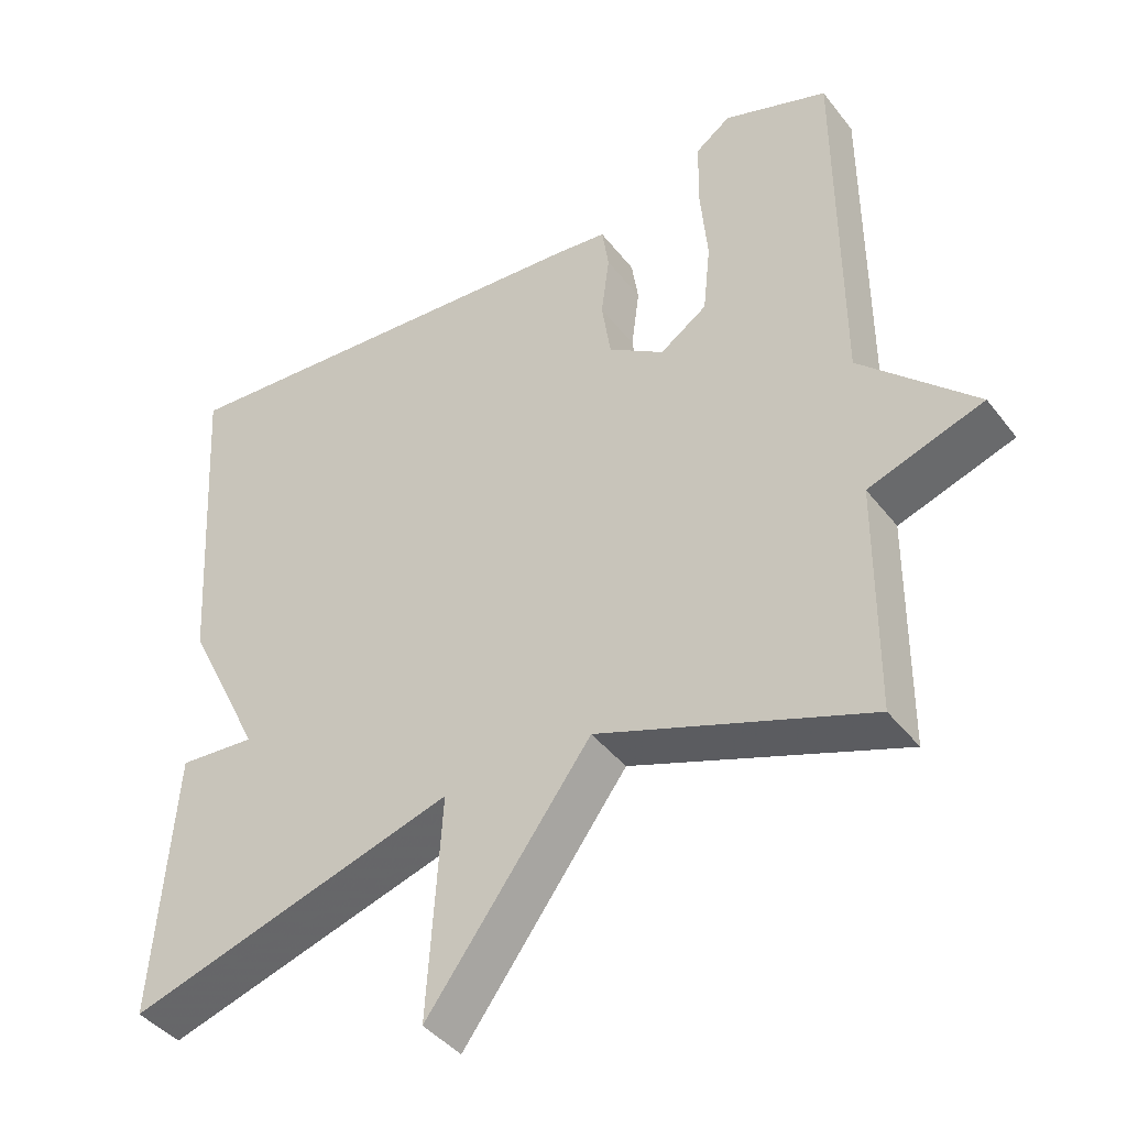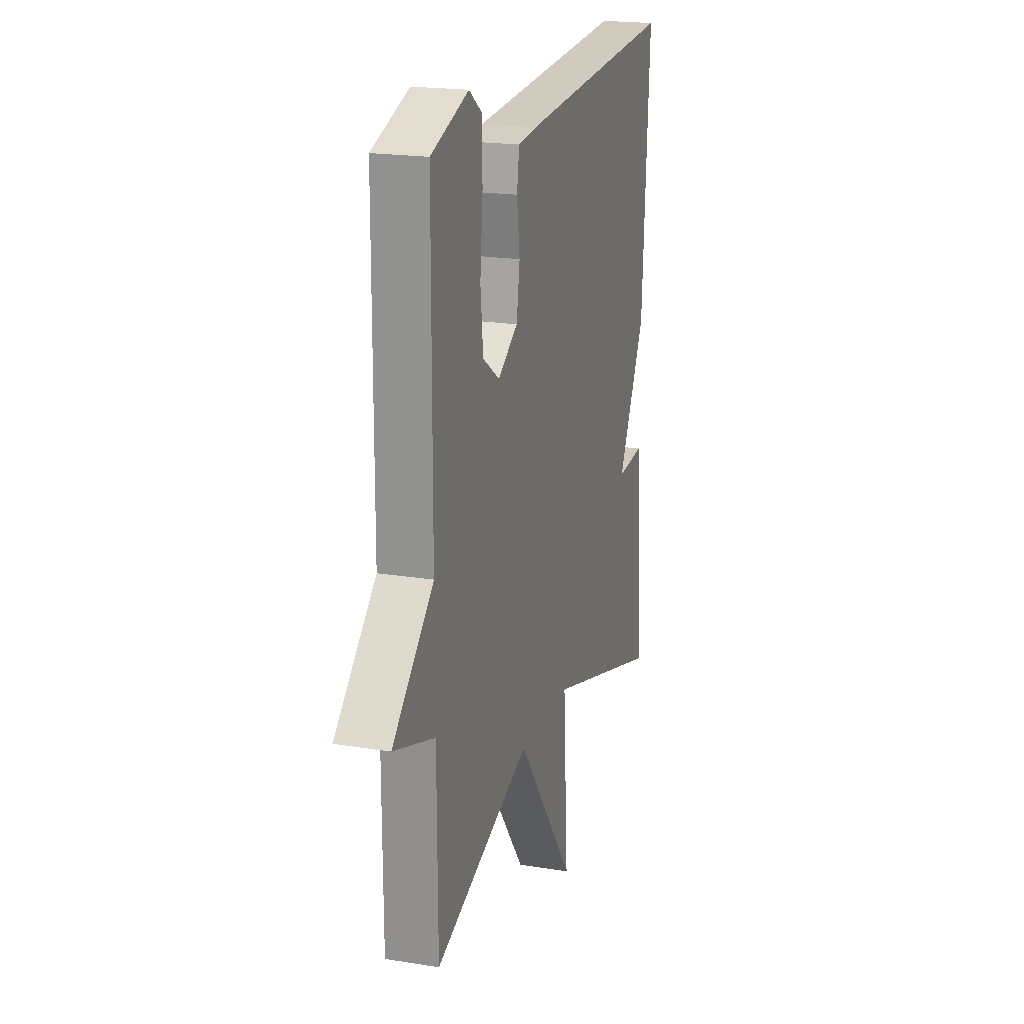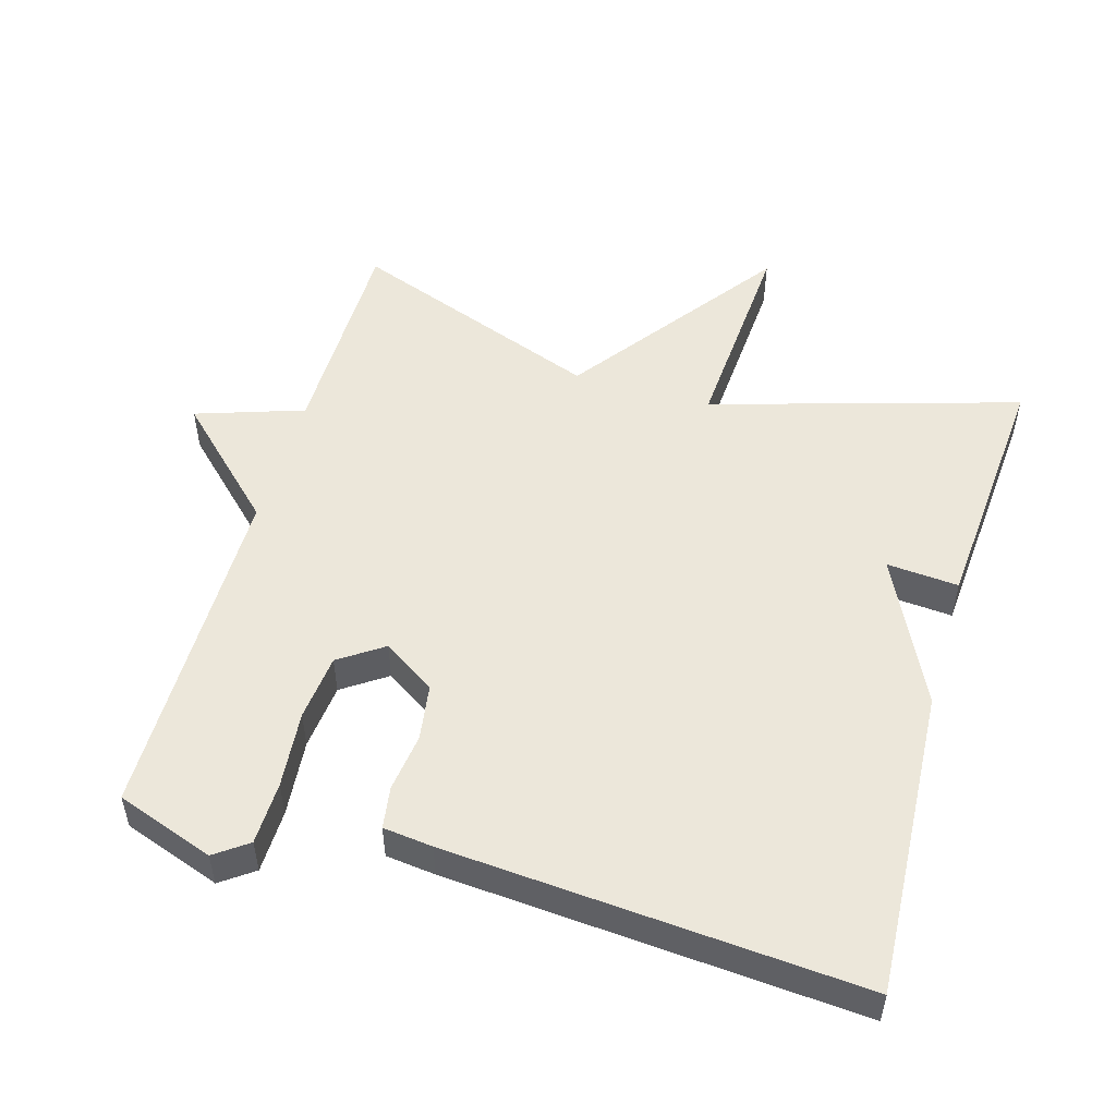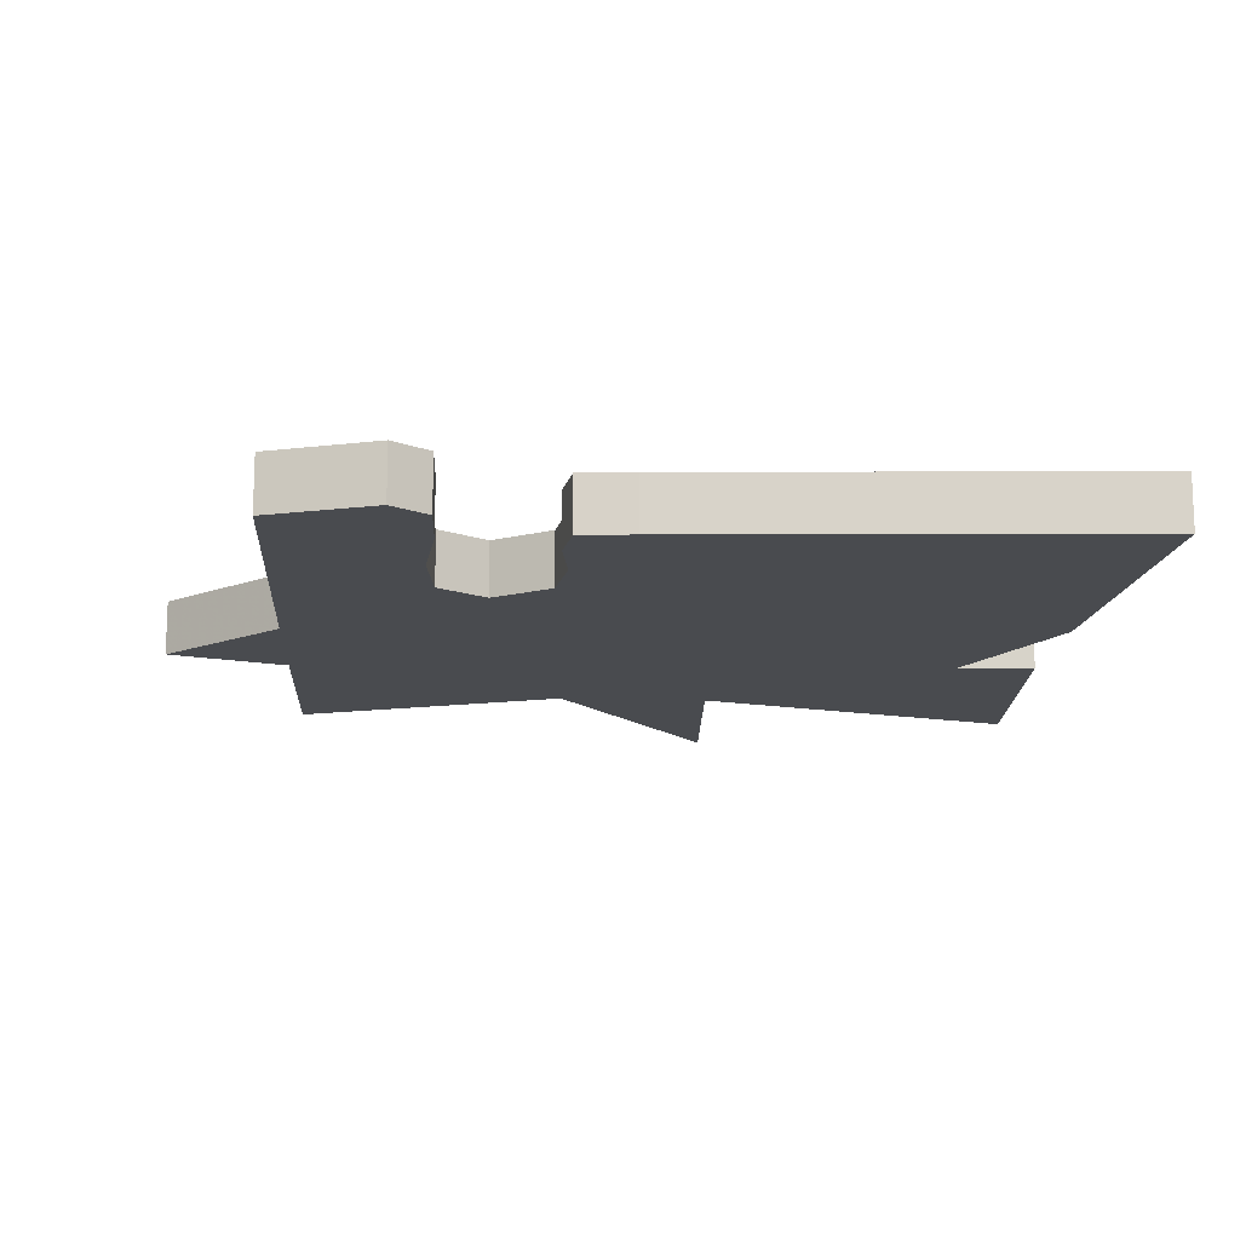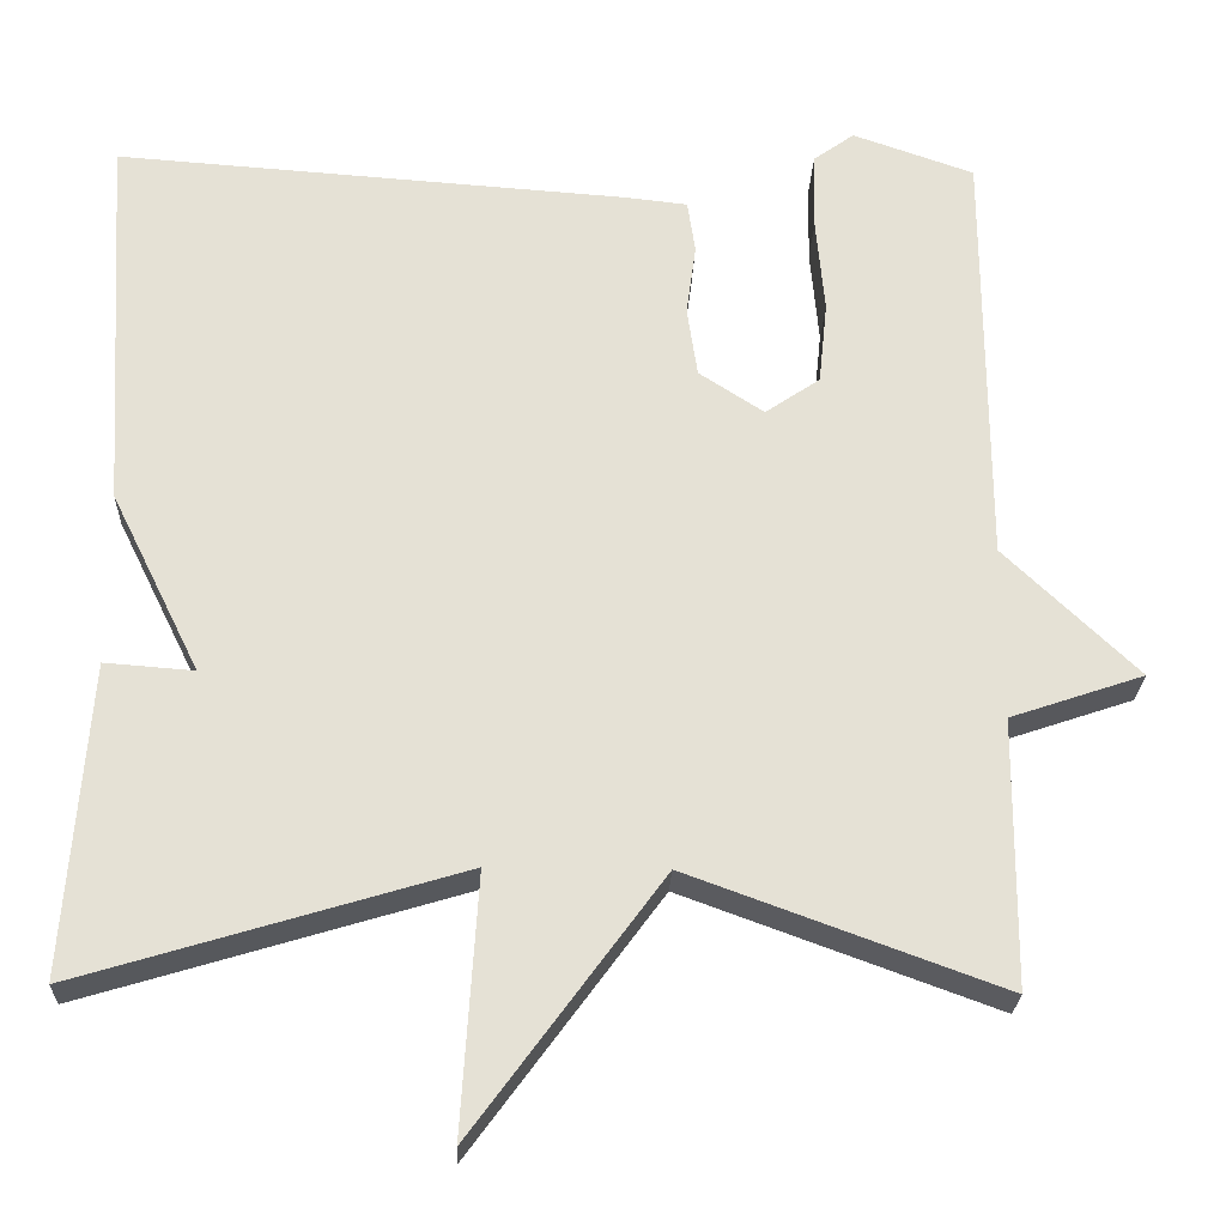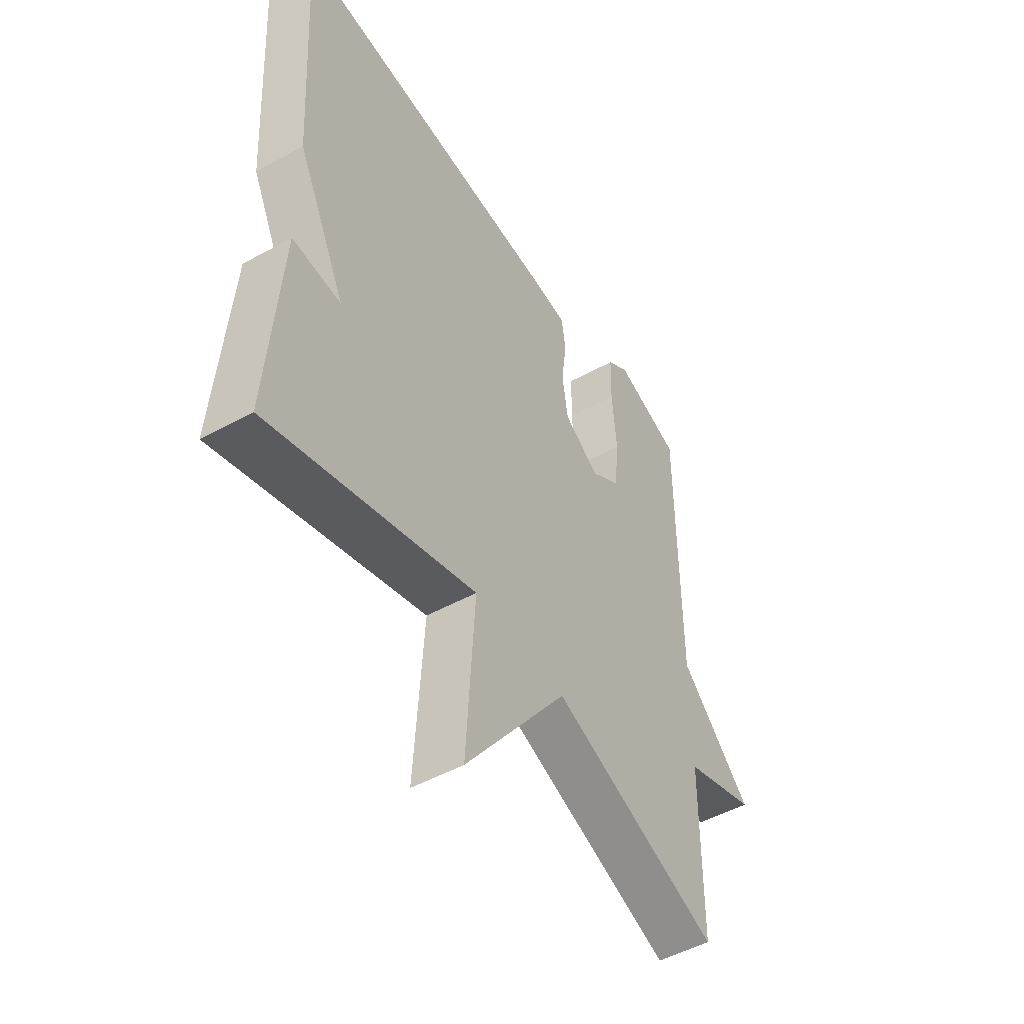
<metadata>
{"format":"obj","ext":"obj","renderer":"f3d","projection":"perspective","resolution":1024,"background":"white","views":[{"elev":-41.9,"azim":-145.6,"up":"+Z"},{"elev":19.8,"azim":-73.1,"up":"+Z"},{"elev":52.1,"azim":16.3,"up":"+Y"},{"elev":-14.1,"azim":-3.9,"up":"+Y"},{"elev":-24.4,"azim":178.0,"up":"+Z"},{"elev":-49.7,"azim":121.3,"up":"+Z"}]}
</metadata>
<code>
v -0.5 0.07 0.5
v -0.36 0.07 0.549
v -0.313 0.07 0.515
v -0.311 0.07 0.425
v -0.321 0.07 0.315
v -0.311 0.07 0.22
v -0.248 0.07 0.177
v -0.173 0.07 0.226
v -0.161 0.07 0.306
v -0.172 0.07 0.389
v -0.163 0.07 0.449
v -0.092 0.07 0.457
v 0.5 0.07 0.5
v 0.473 0.07 0.059
v 0.37 0.07 -0.149
v 0.473 0.07 -0.141
v 0.5 0.07 -0.5
v 0.061 0.07 -0.368
v 0.08 0.07 -0.665
v -0.139 0.07 -0.368
v -0.5 0.07 -0.5
v -0.502 0.07 -0.191
v -0.656 0.07 -0.139
v -0.502 0.07 0.009
v -0.5 0 0.5
v -0.36 0 0.549
v -0.313 0 0.515
v -0.311 0 0.425
v -0.321 0 0.315
v -0.311 0 0.22
v -0.248 0 0.177
v -0.173 0 0.226
v -0.161 0 0.306
v -0.172 0 0.389
v -0.163 0 0.449
v -0.092 0 0.457
v 0.5 0 0.5
v 0.473 0 0.059
v 0.37 0 -0.149
v 0.473 0 -0.141
v 0.5 0 -0.5
v 0.061 0 -0.368
v 0.08 0 -0.665
v -0.139 0 -0.368
v -0.5 0 -0.5
v -0.502 0 -0.191
v -0.656 0 -0.139
v -0.502 0 0.009
f 22 23 24
f 22 24 1
f 21 22 1
f 20 21 1
f 18 19 20 1
f 15 16 17 18
f 14 15 18
f 13 14 18
f 12 13 18
f 11 12 18
f 10 11 18
f 9 10 18
f 8 9 18
f 7 8 18
f 6 7 18
f 6 18 1
f 5 6 1 2
f 2 3 4 5
f 48 47 46
f 25 48 46
f 25 46 45
f 25 45 44
f 25 44 43 42
f 42 41 40 39
f 42 39 38
f 42 38 37
f 42 37 36
f 42 36 35
f 42 35 34
f 42 34 33
f 42 33 32
f 42 32 31
f 42 31 30
f 25 42 30
f 26 25 30 29
f 29 28 27 26
f 1 25 26 2
f 2 26 27 3
f 3 27 28 4
f 4 28 29 5
f 5 29 30 6
f 6 30 31 7
f 7 31 32 8
f 8 32 33 9
f 9 33 34 10
f 10 34 35 11
f 11 35 36 12
f 12 36 37 13
f 13 37 38 14
f 14 38 39 15
f 15 39 40 16
f 16 40 41 17
f 17 41 42 18
f 18 42 43 19
f 19 43 44 20
f 20 44 45 21
f 21 45 46 22
f 22 46 47 23
f 23 47 48 24
f 24 48 25 1

</code>
